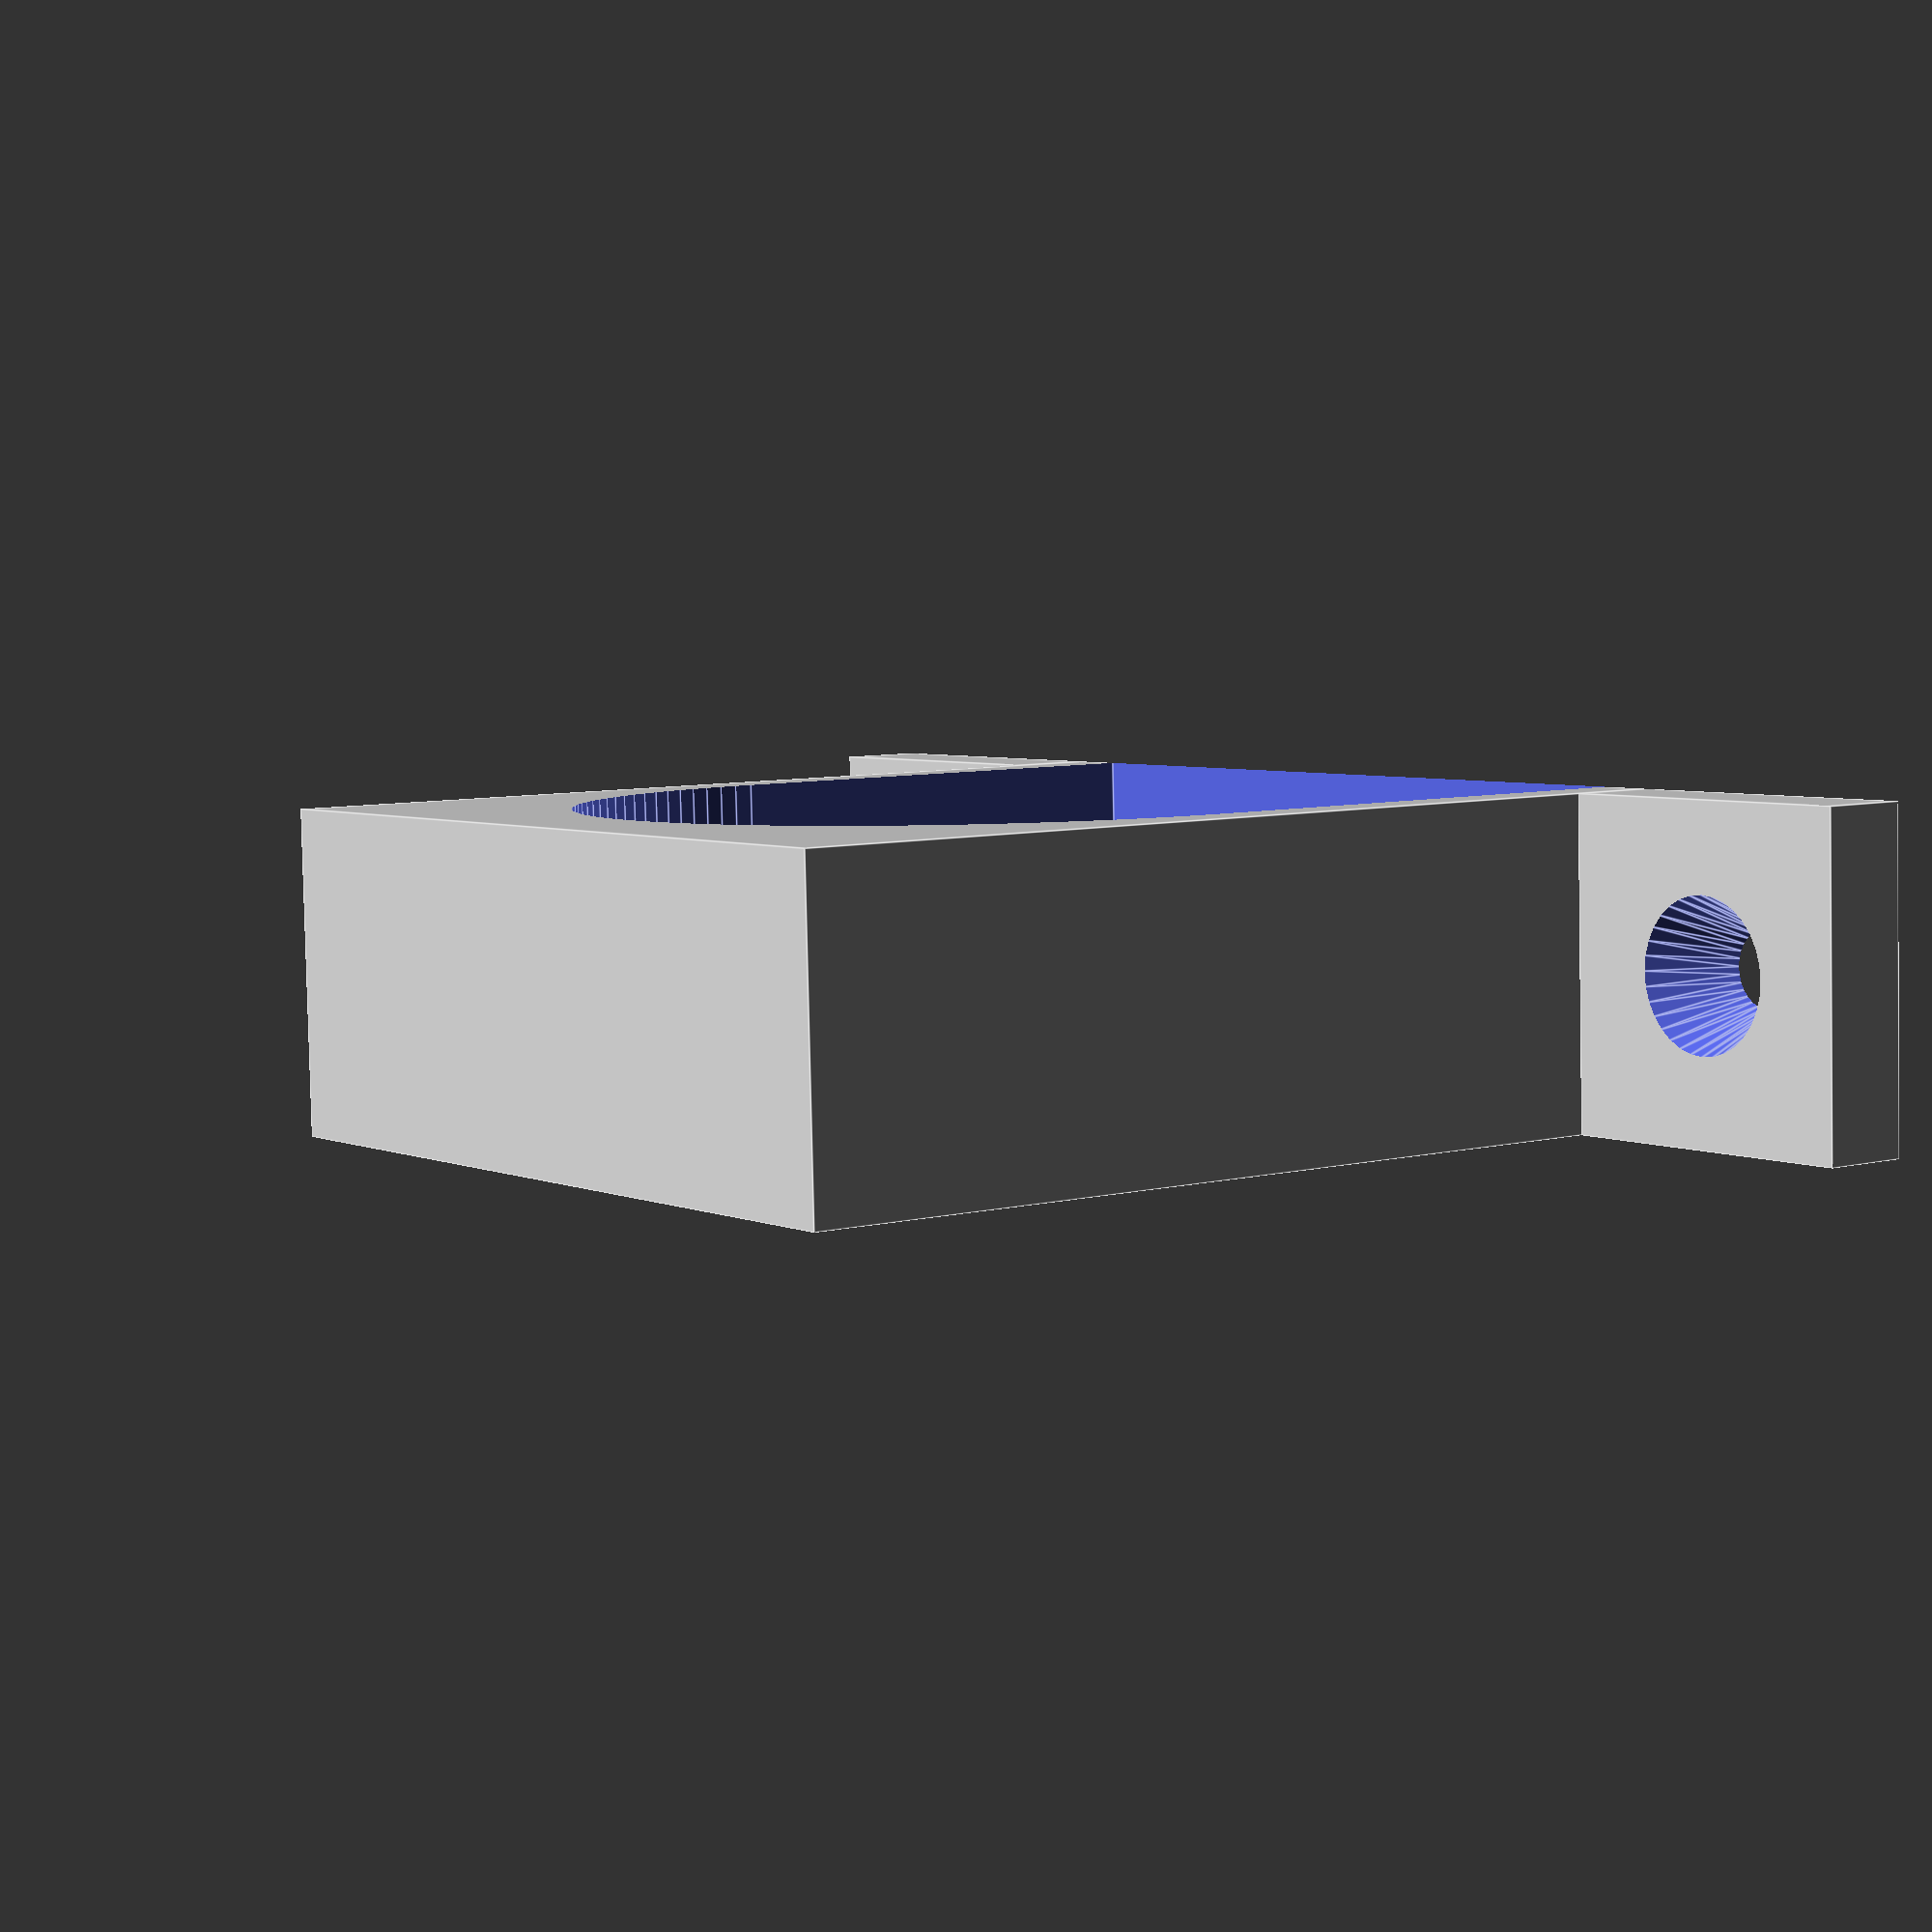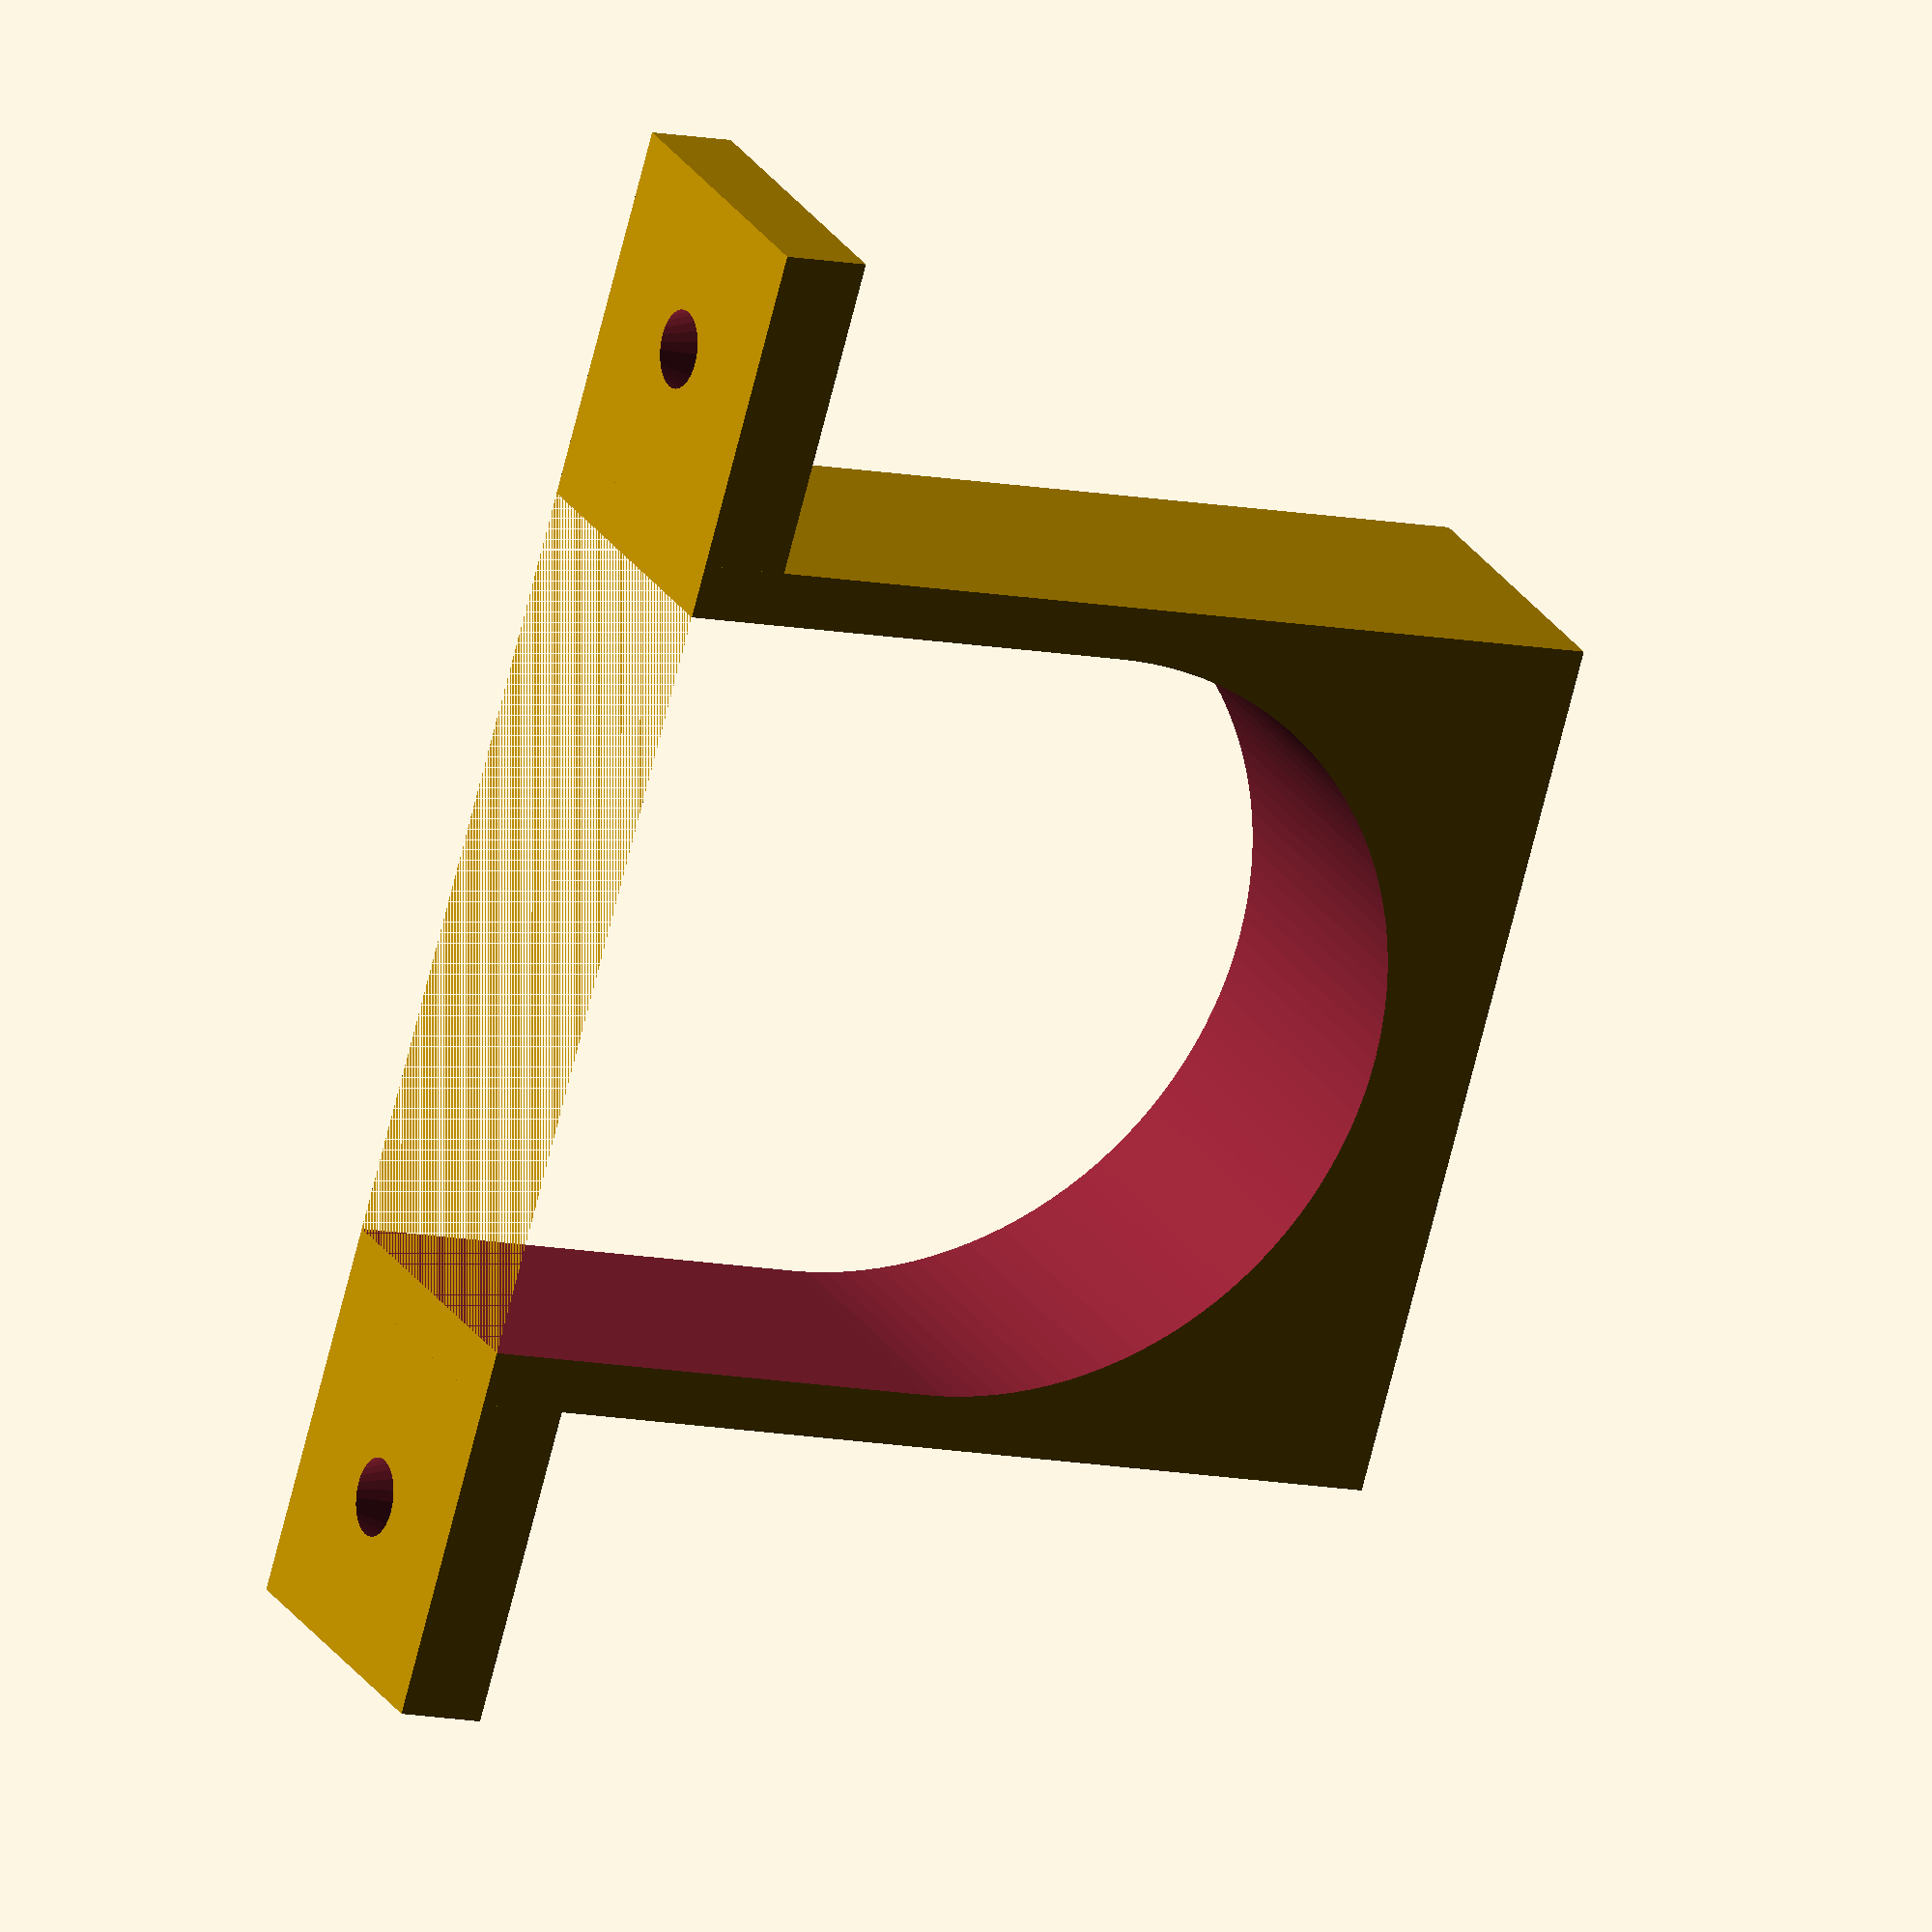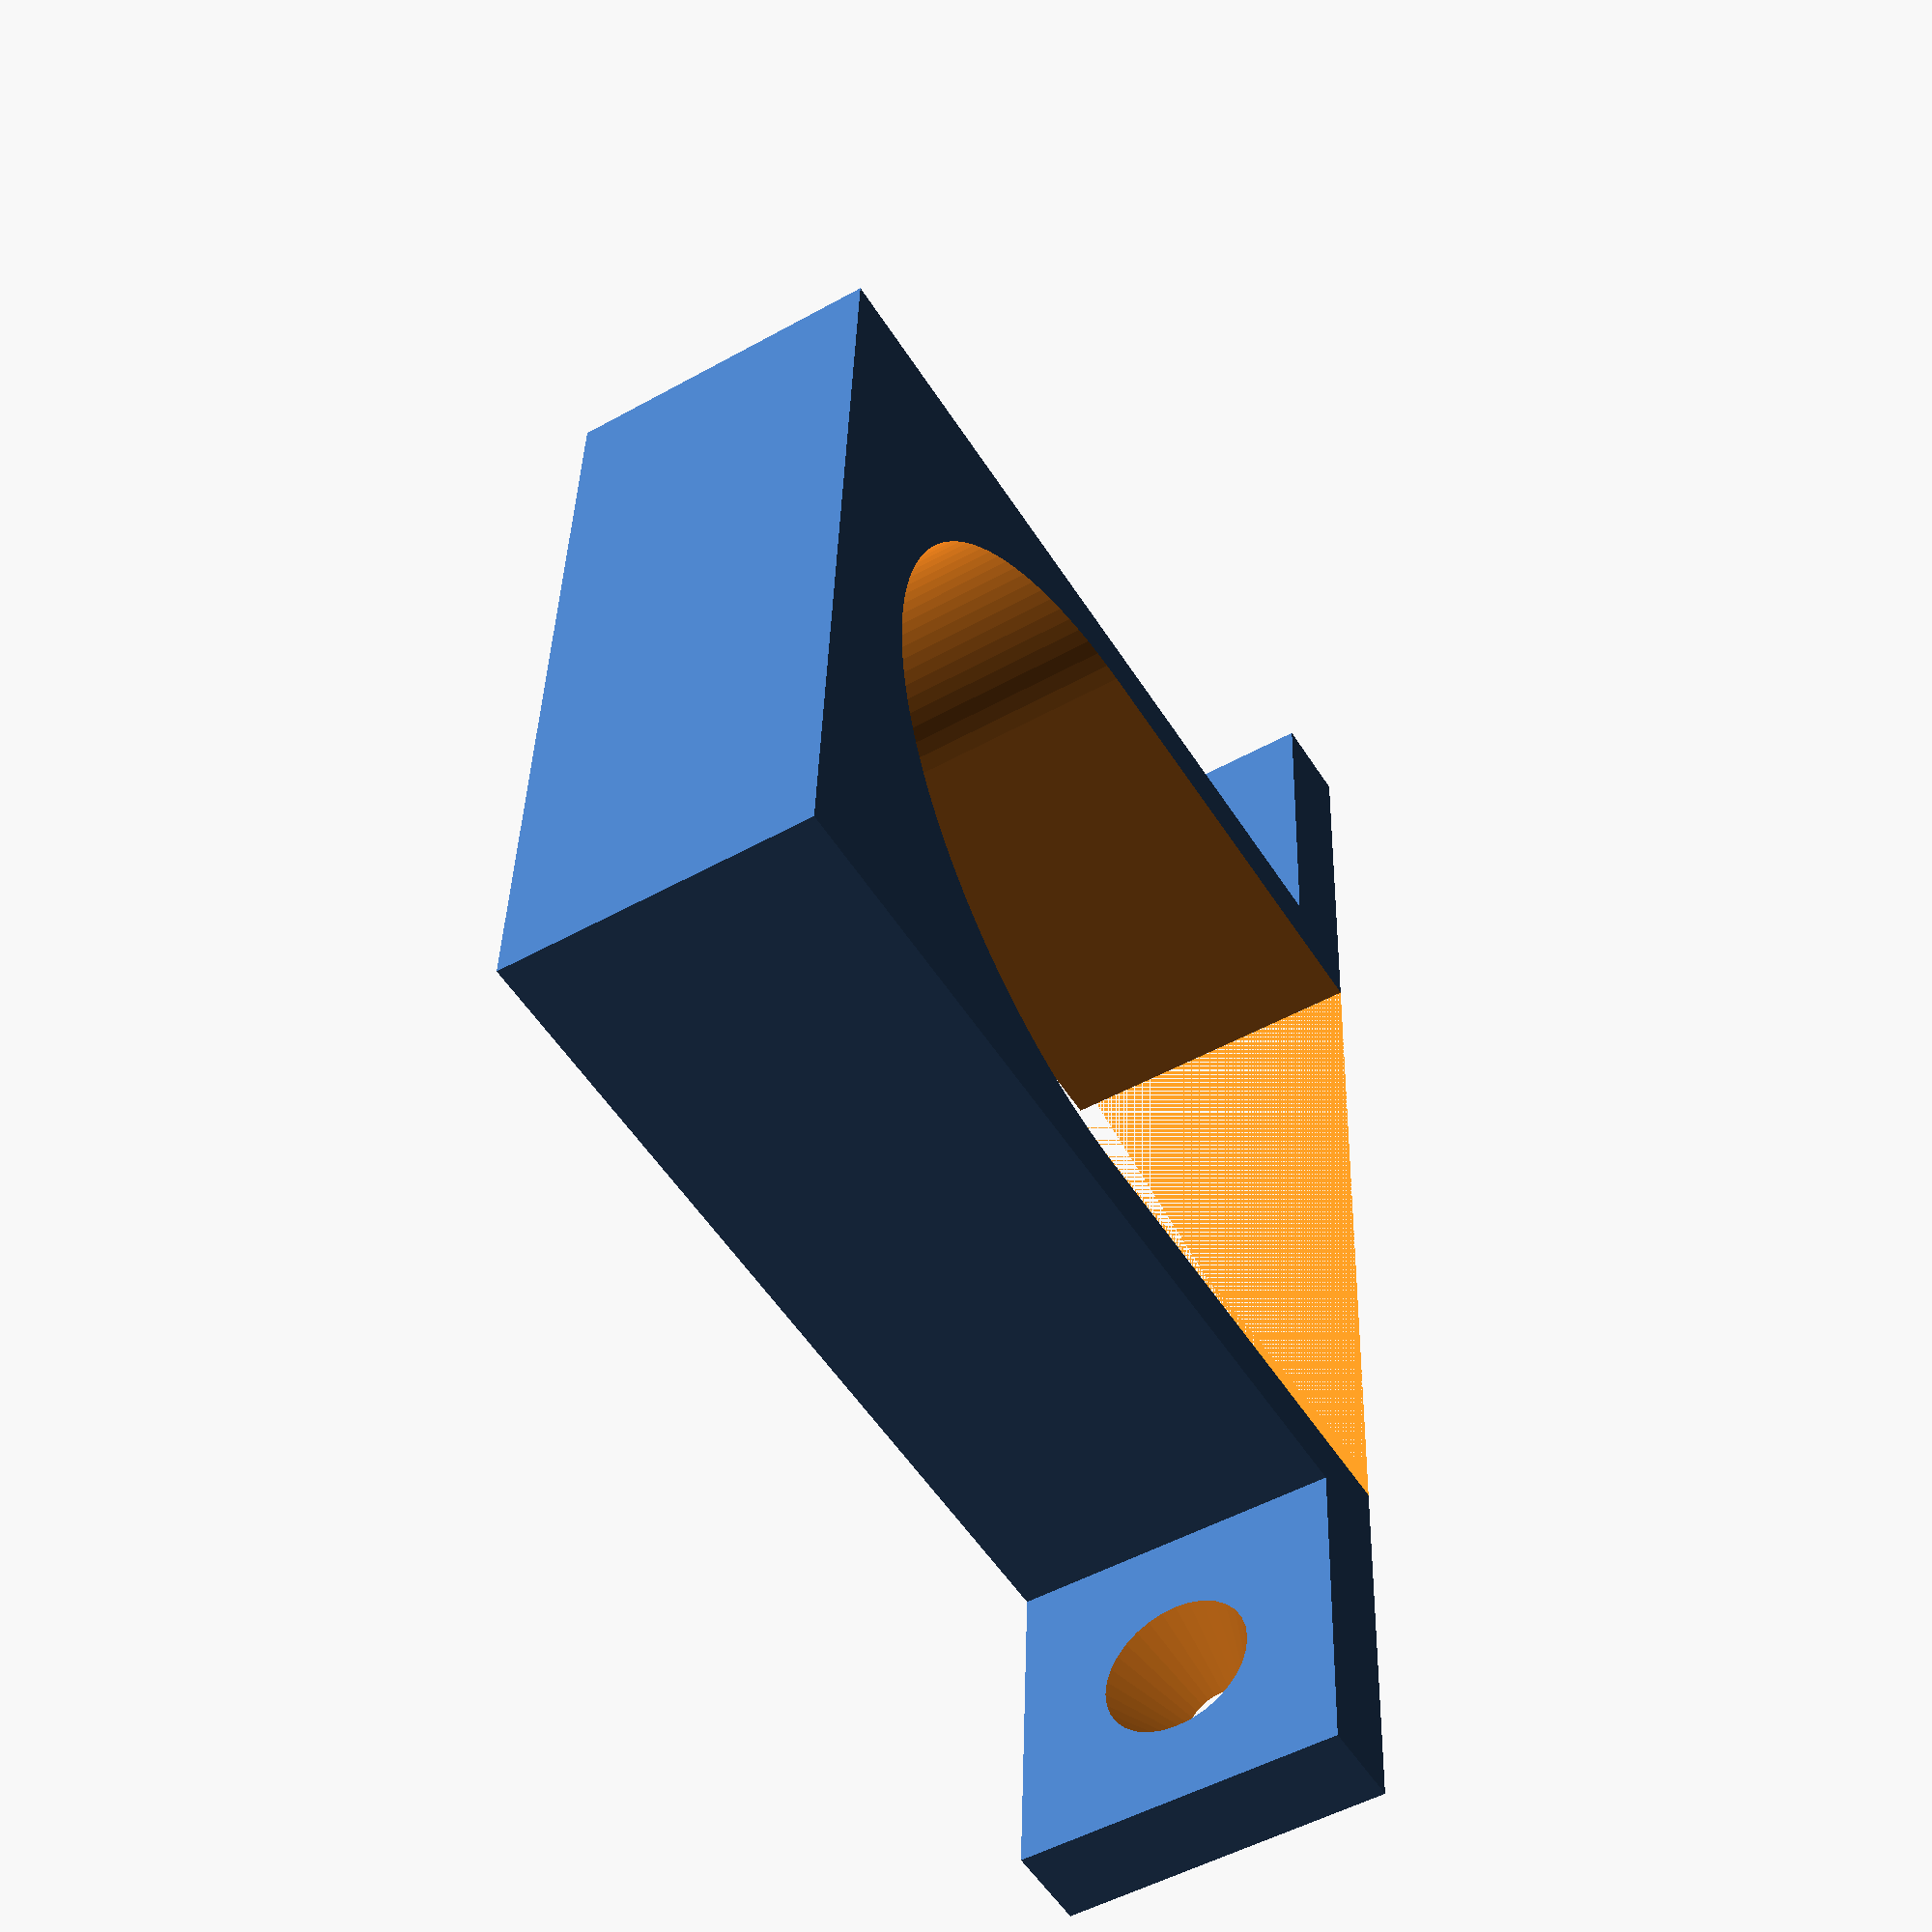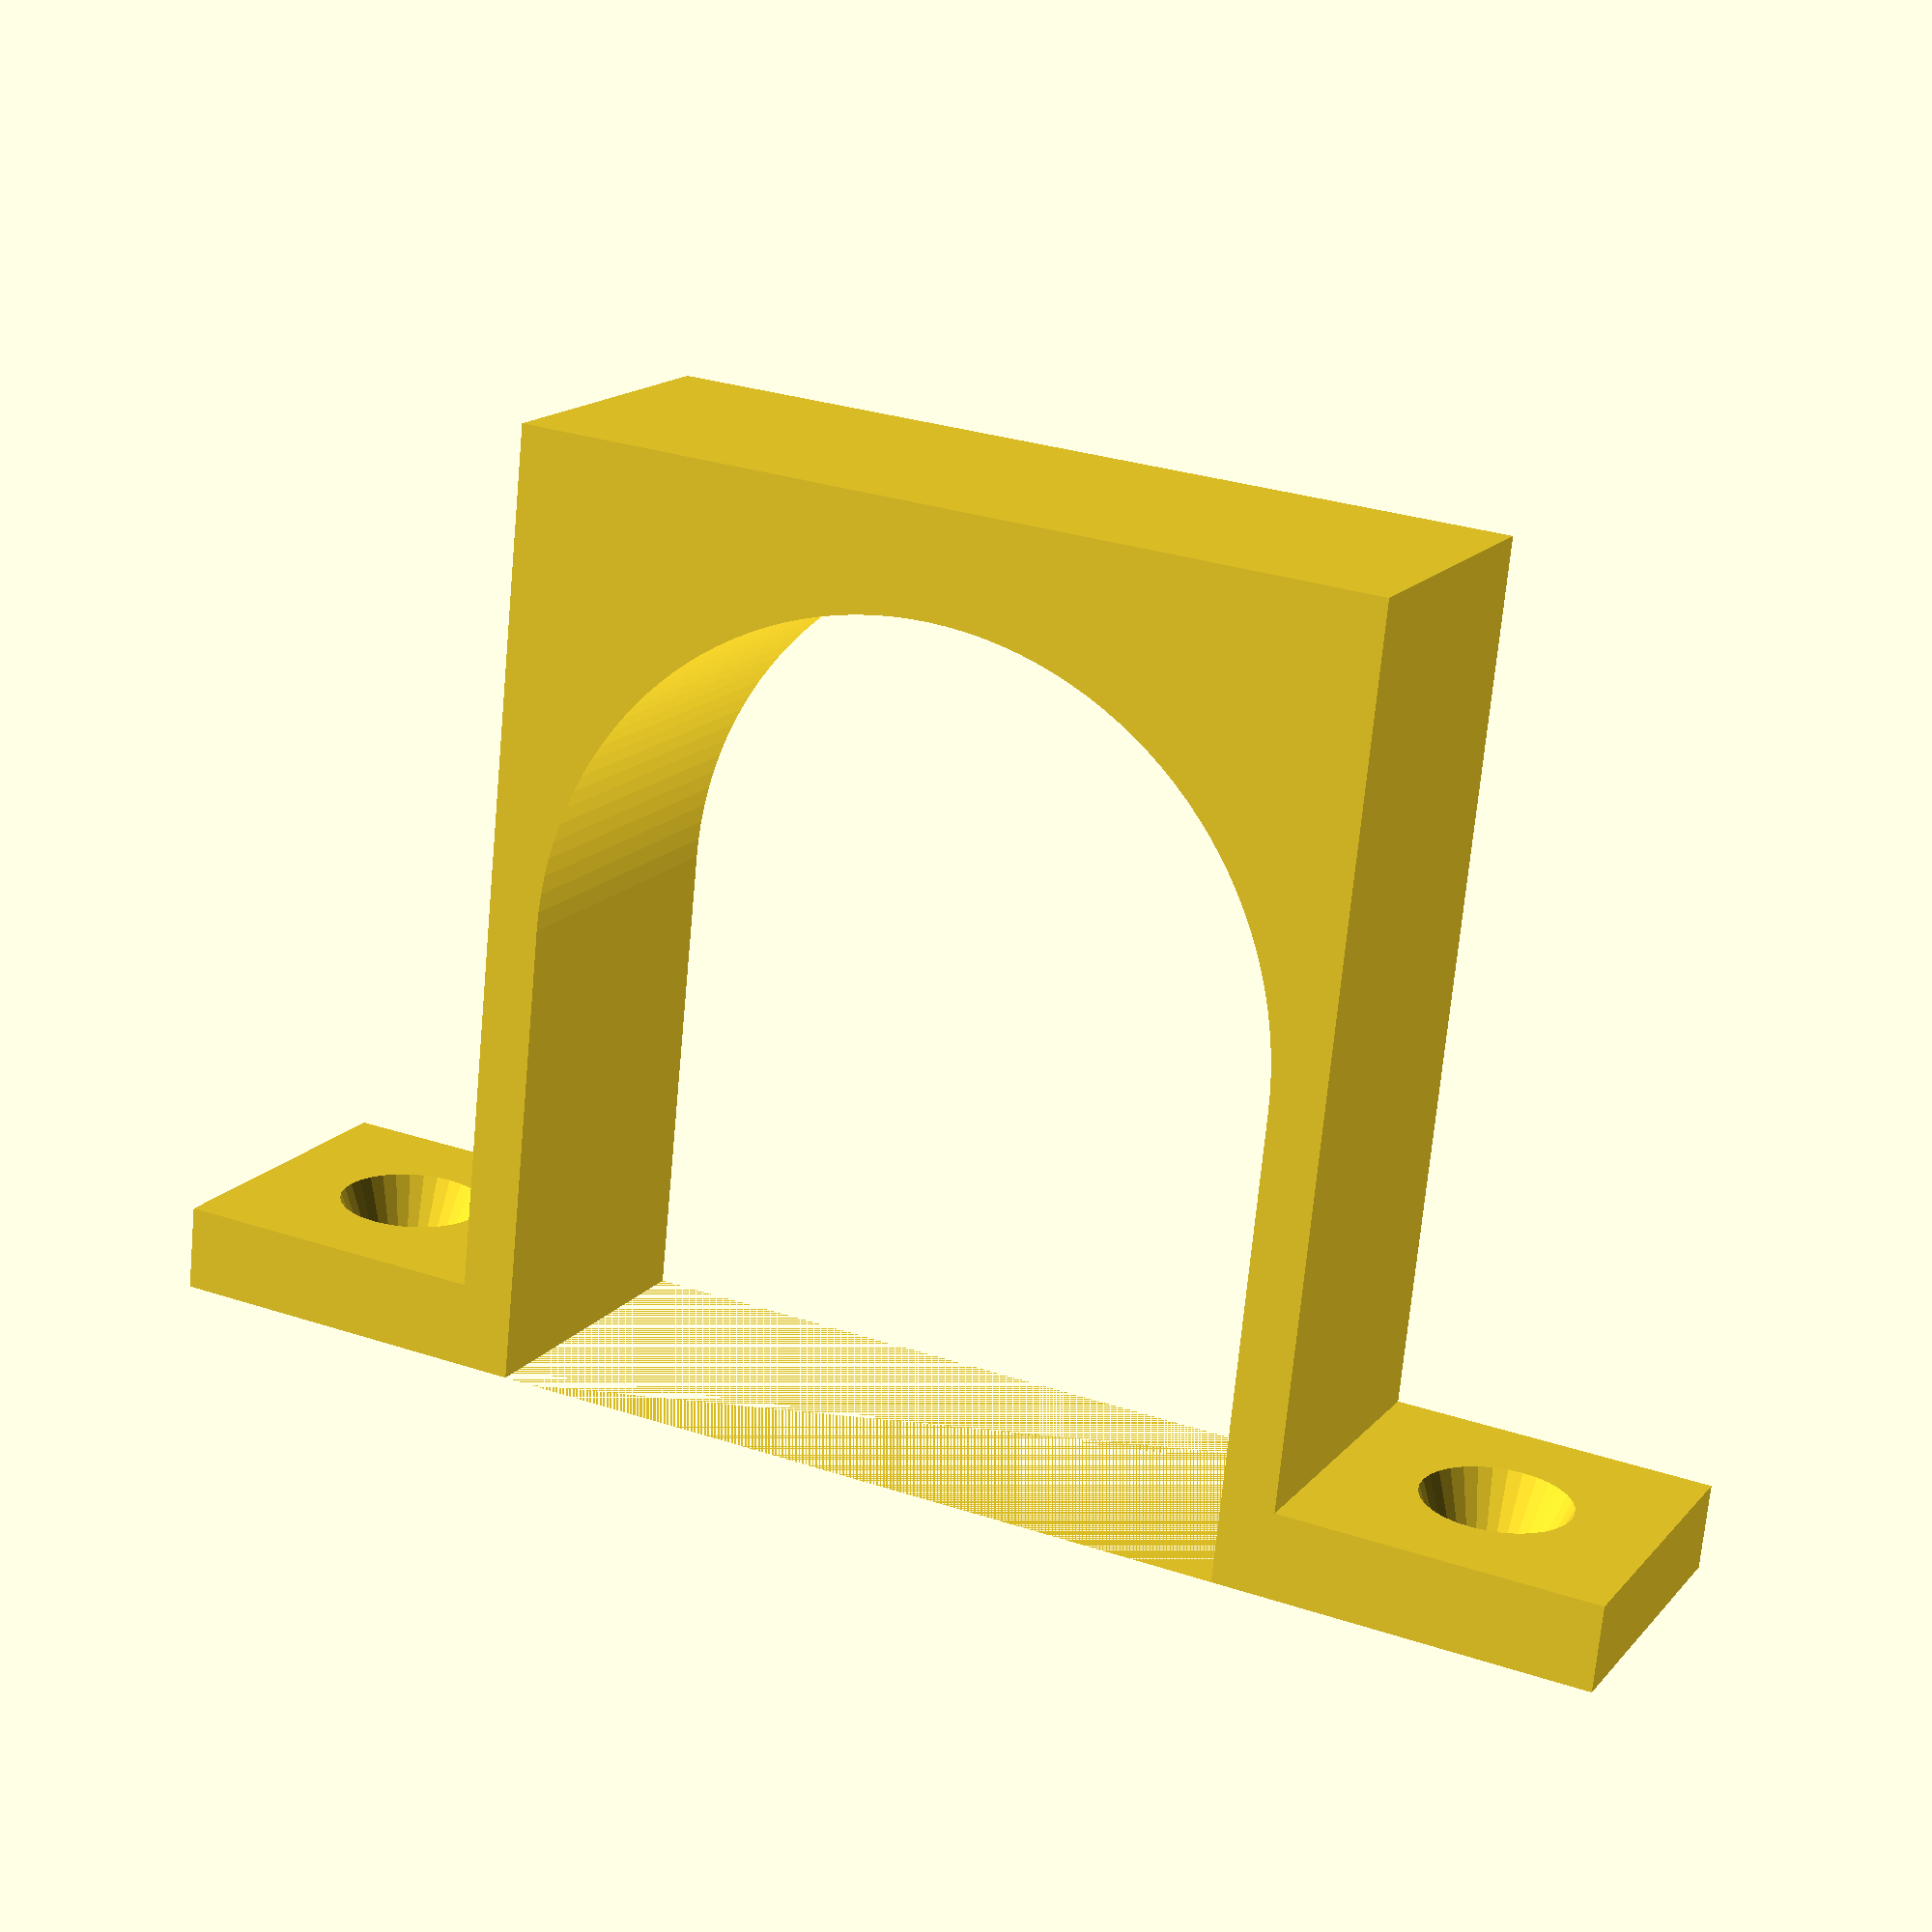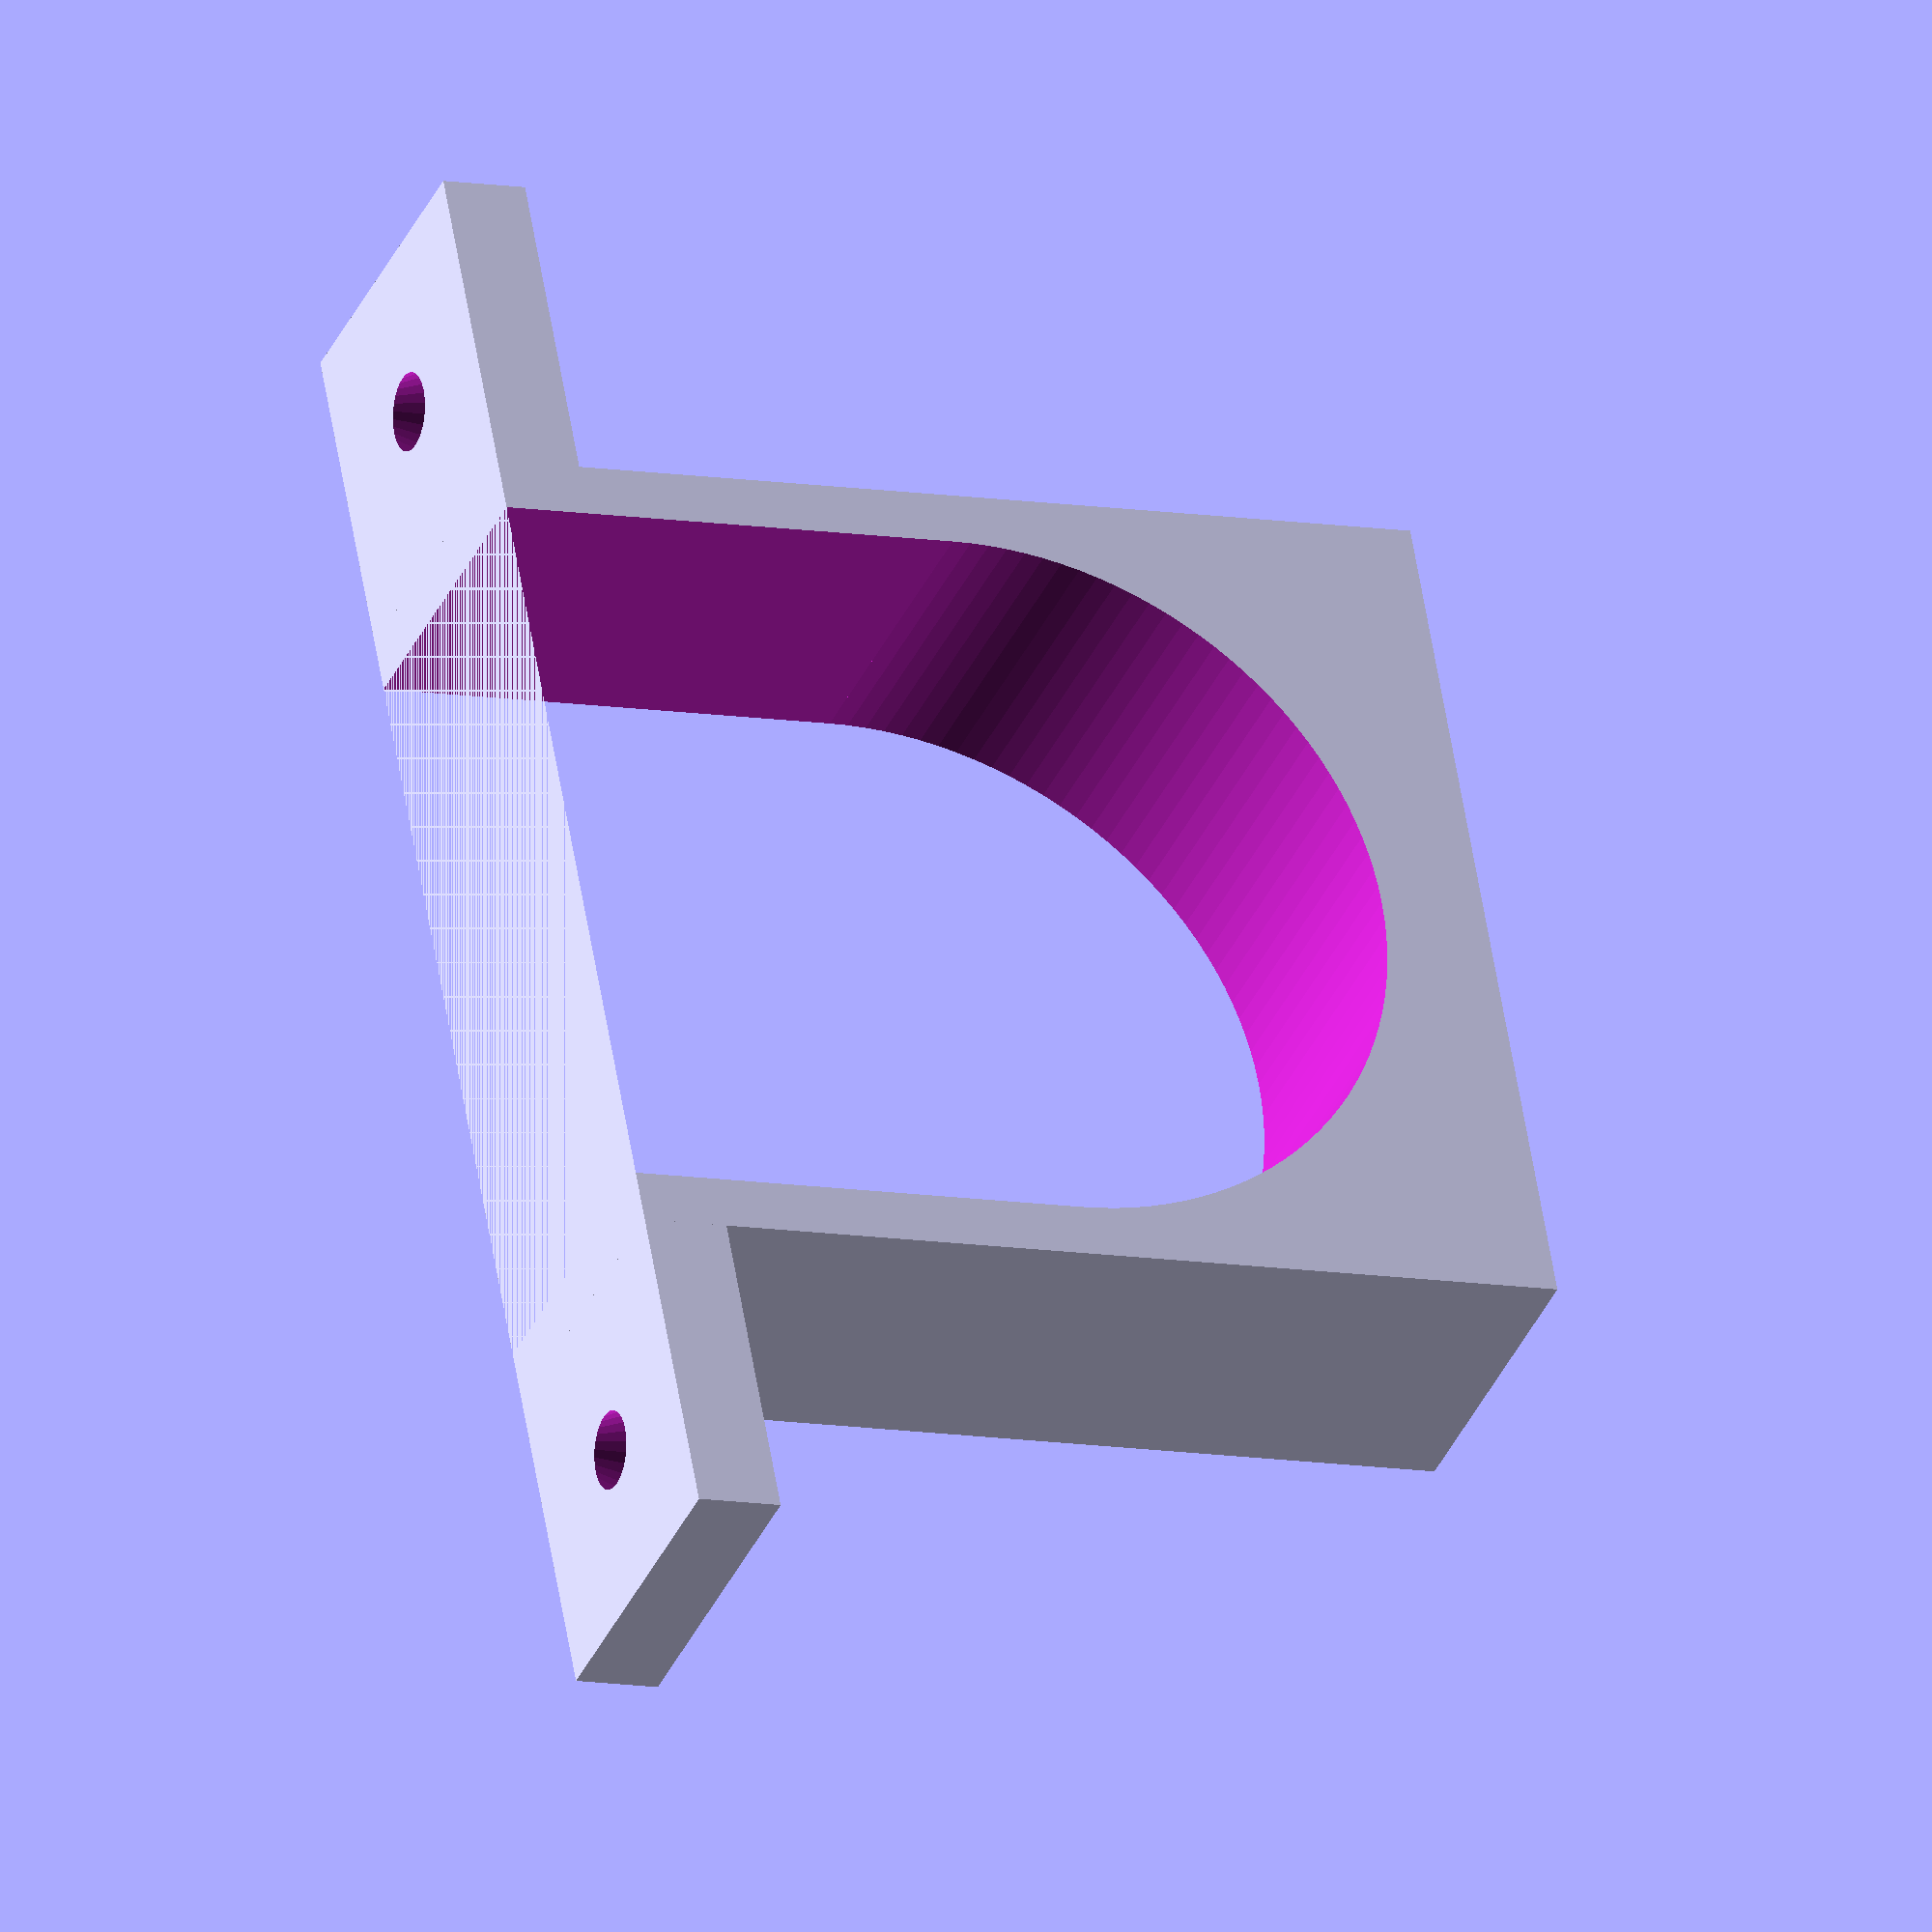
<openscad>
org_mot_od=35;
mot_od=org_mot_od+0.7;
br_wd=15;
br_th=5;
br_h=mot_od/2+br_th;
br_sp=mot_od+br_th;
br_lth=4;
cl_h=mot_od+br_th;
$fn=128;


clamp_and_flap();

module clamp_and_flap(){
    clamp();
    translate([br_sp/2,-br_wd/2,0]) flapr();
    translate([-br_sp/2,-br_wd/2,0]) flapl();
}

module clamp(){    
    cl_xtra=4;
    translate([0,0,mot_od/2]){
        difference(){
            translate([0,0,br_th/2+cl_xtra/2]) 
                cube([br_sp,br_wd,cl_h+cl_xtra],center=true);
            union(){
                translate([0,-br_wd/2-0.5,+cl_xtra]) rotate([-90,0,0]) cylinder(d=mot_od,h=br_wd+1);
                translate([0,-0.1,-mot_od/4+cl_xtra/2]) cube([mot_od,br_wd+1,mot_od/2+cl_xtra],center=true);
            }
        }
    }
  
}

module bracket_and_flap(){
    bracket();
    translate([br_sp/2,0,0]) flapr();
    translate([-br_sp/2,0,0]) flapl();

};

module flapr(){
     flscrd=3.5;
    difference(){
        cube([15,br_wd,br_lth]);
        translate([15/2,br_wd/2,-0.1]) cylinder(r1=flscrd/2,r2=flscrd/2*2,h=br_lth+0.2,$fn=32);
    }
}
module flapl(){
    flscrd=3.5;
    translate([-15,0,0]){
        
        difference(){
            cube([15,br_wd,br_lth]);
            translate([15/2,br_wd/2,-0.1]) cylinder(r1=flscrd/2,r2=flscrd/2*2,h=br_lth+0.2,$fn=32);
        }
    }
}

module bracket(){
    difference(){
        translate([-br_sp/2,0,0]) cube([br_sp,br_wd,br_h]);
        translate([0,-0.5,br_h]) rotate([-90,0,0]) cylinder(d=mot_od,h=br_wd+1);
    };

}

</openscad>
<views>
elev=352.9 azim=177.9 roll=53.9 proj=p view=edges
elev=190.5 azim=58.8 roll=298.2 proj=o view=solid
elev=53.2 azim=271.8 roll=31.6 proj=p view=wireframe
elev=251.7 azim=205.7 roll=185.4 proj=p view=solid
elev=190.1 azim=113.8 roll=293.7 proj=o view=wireframe
</views>
